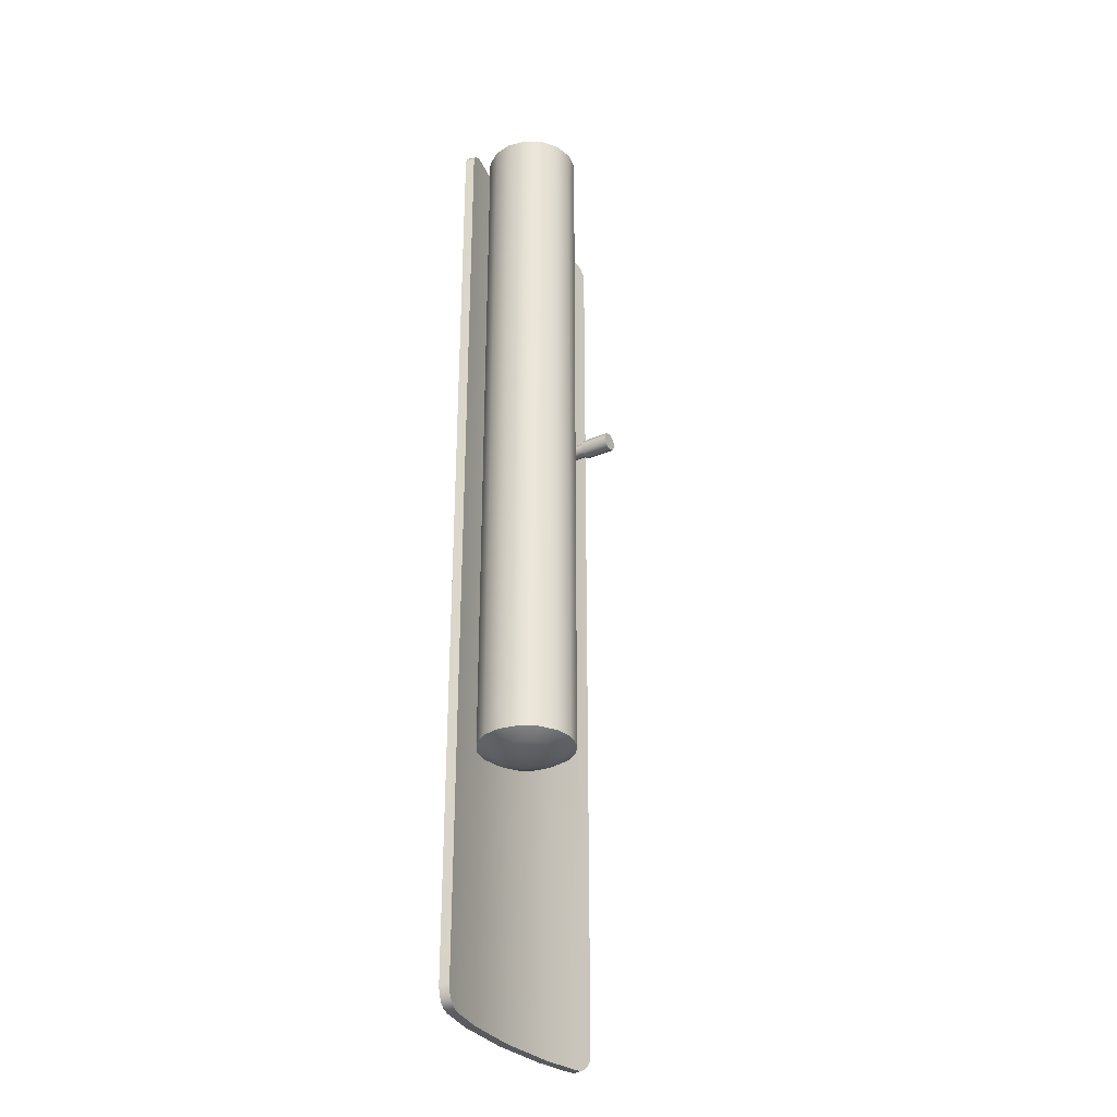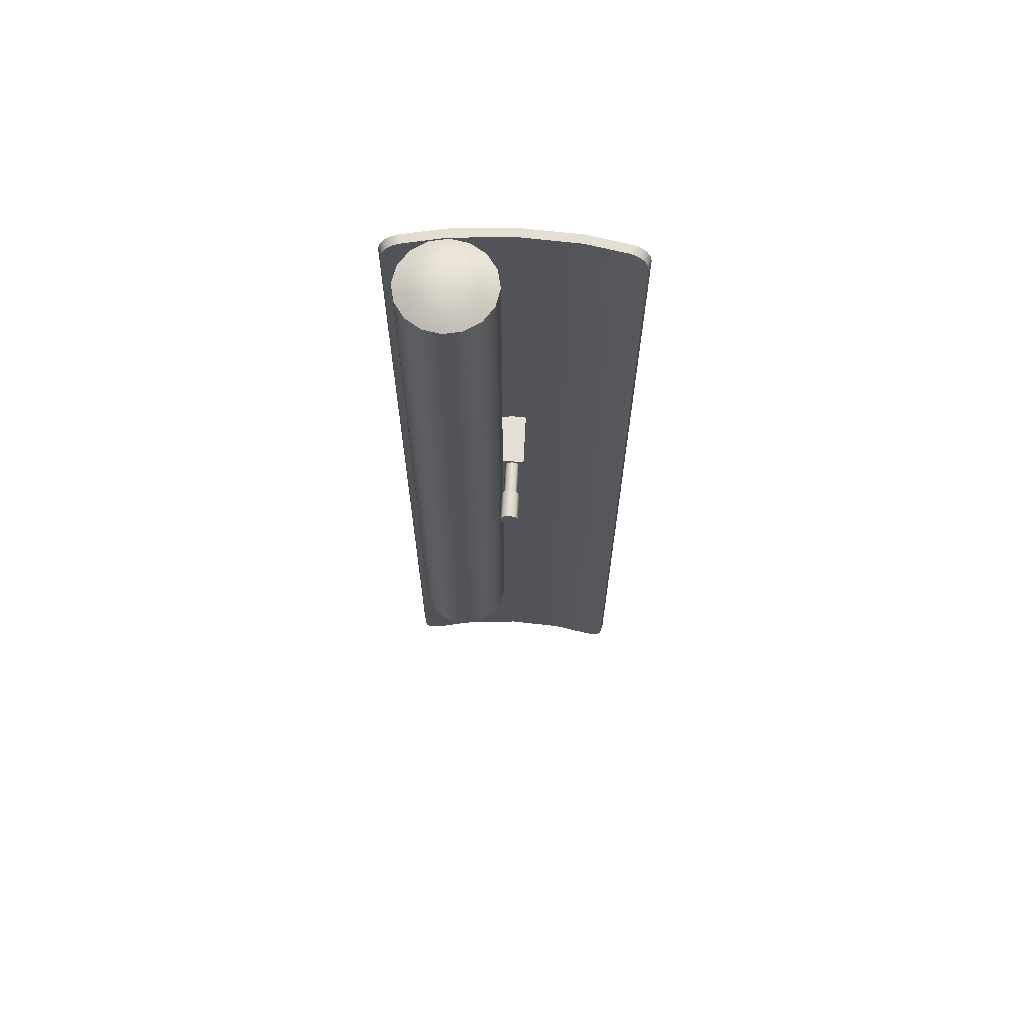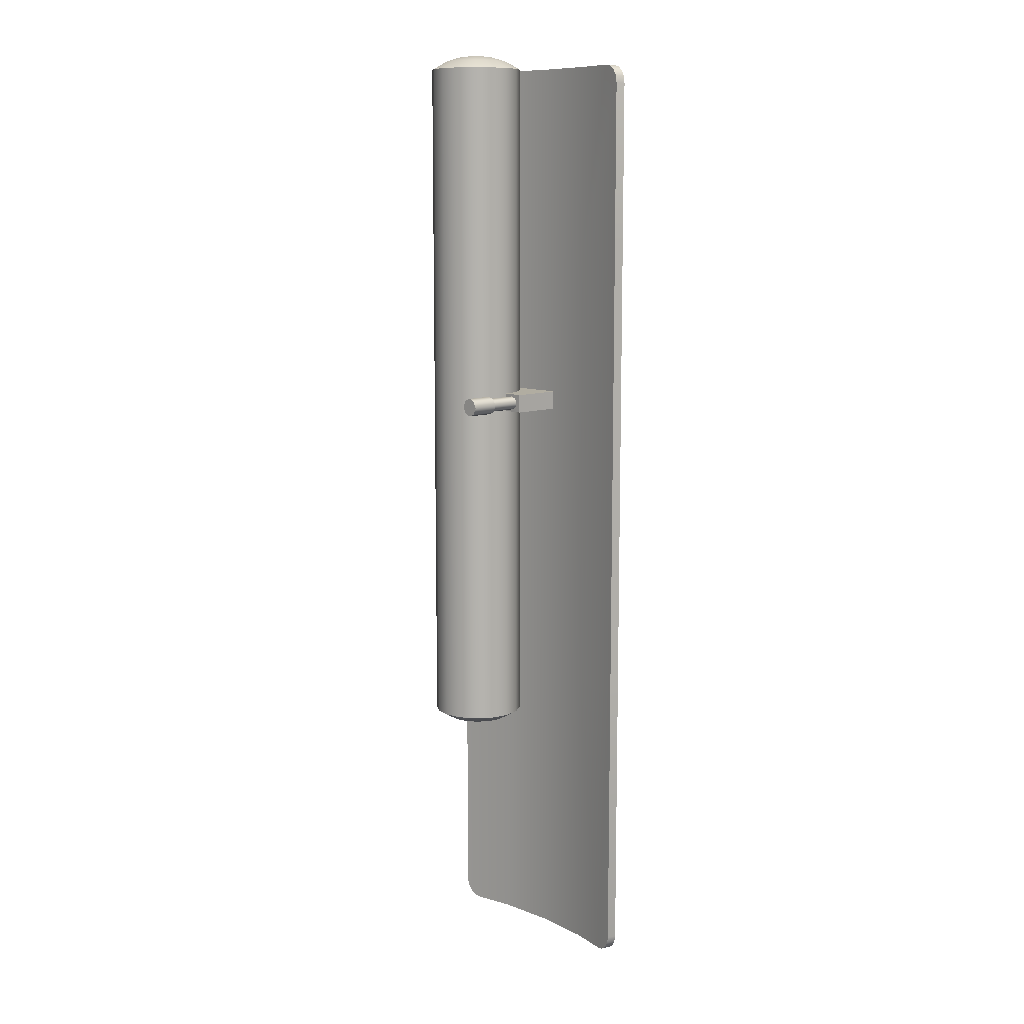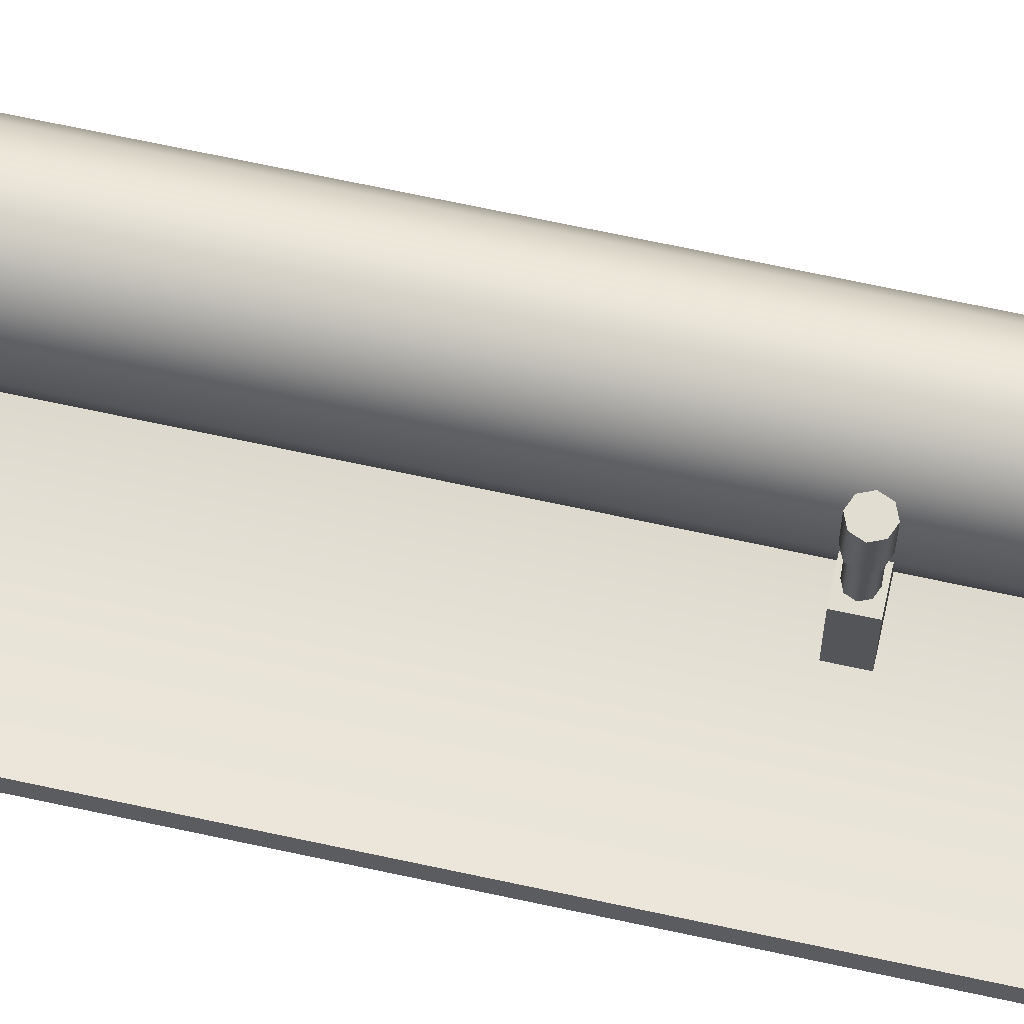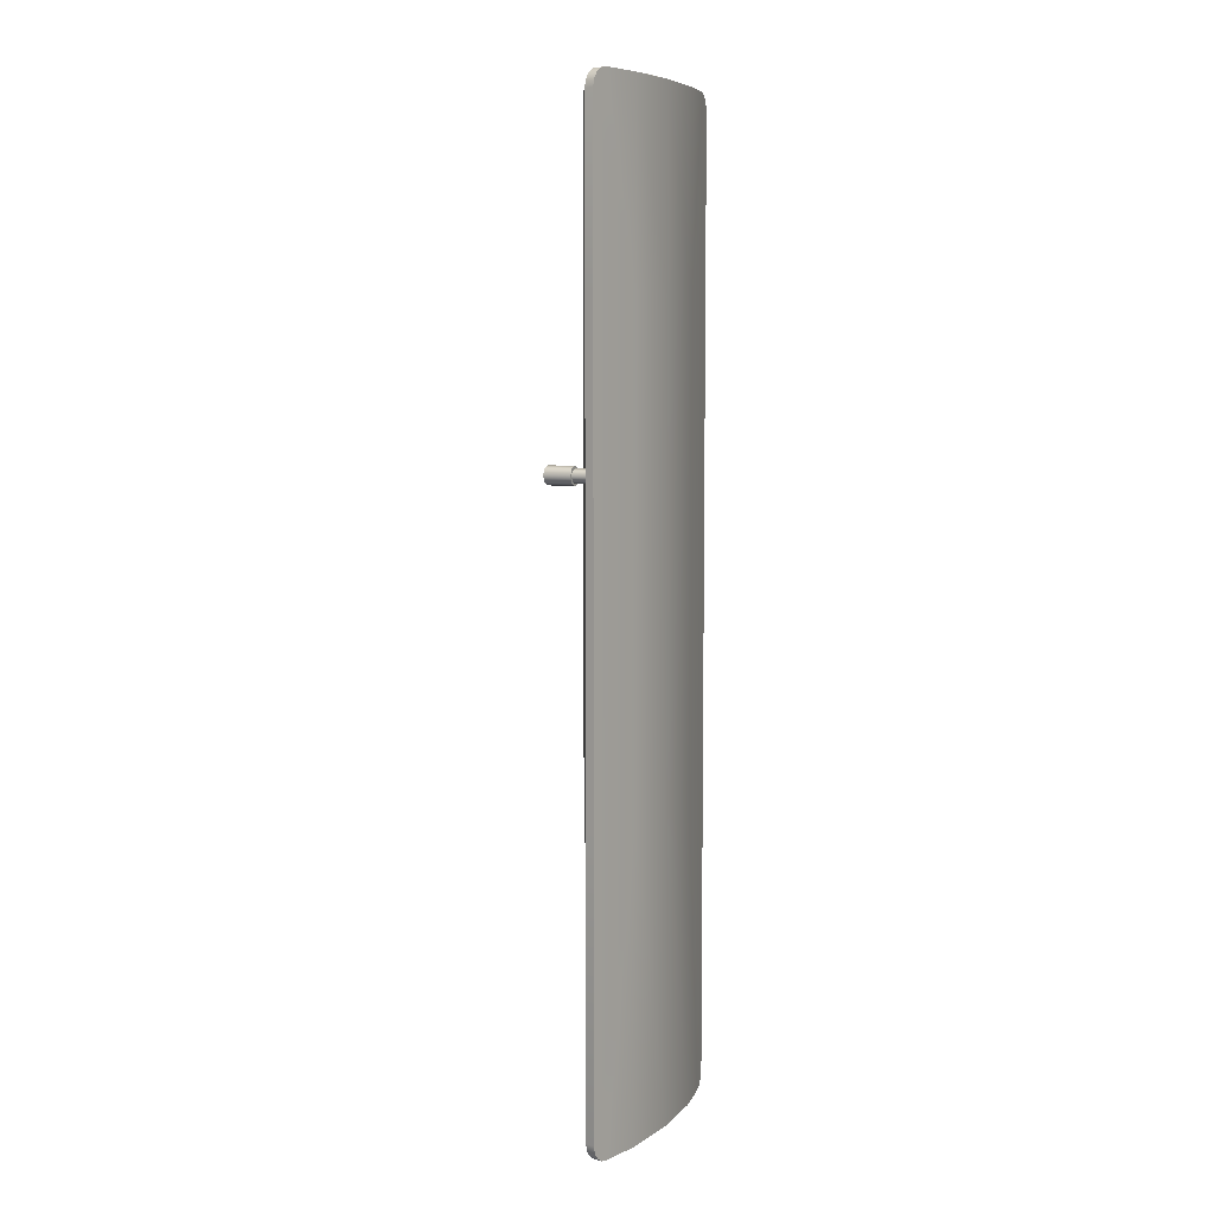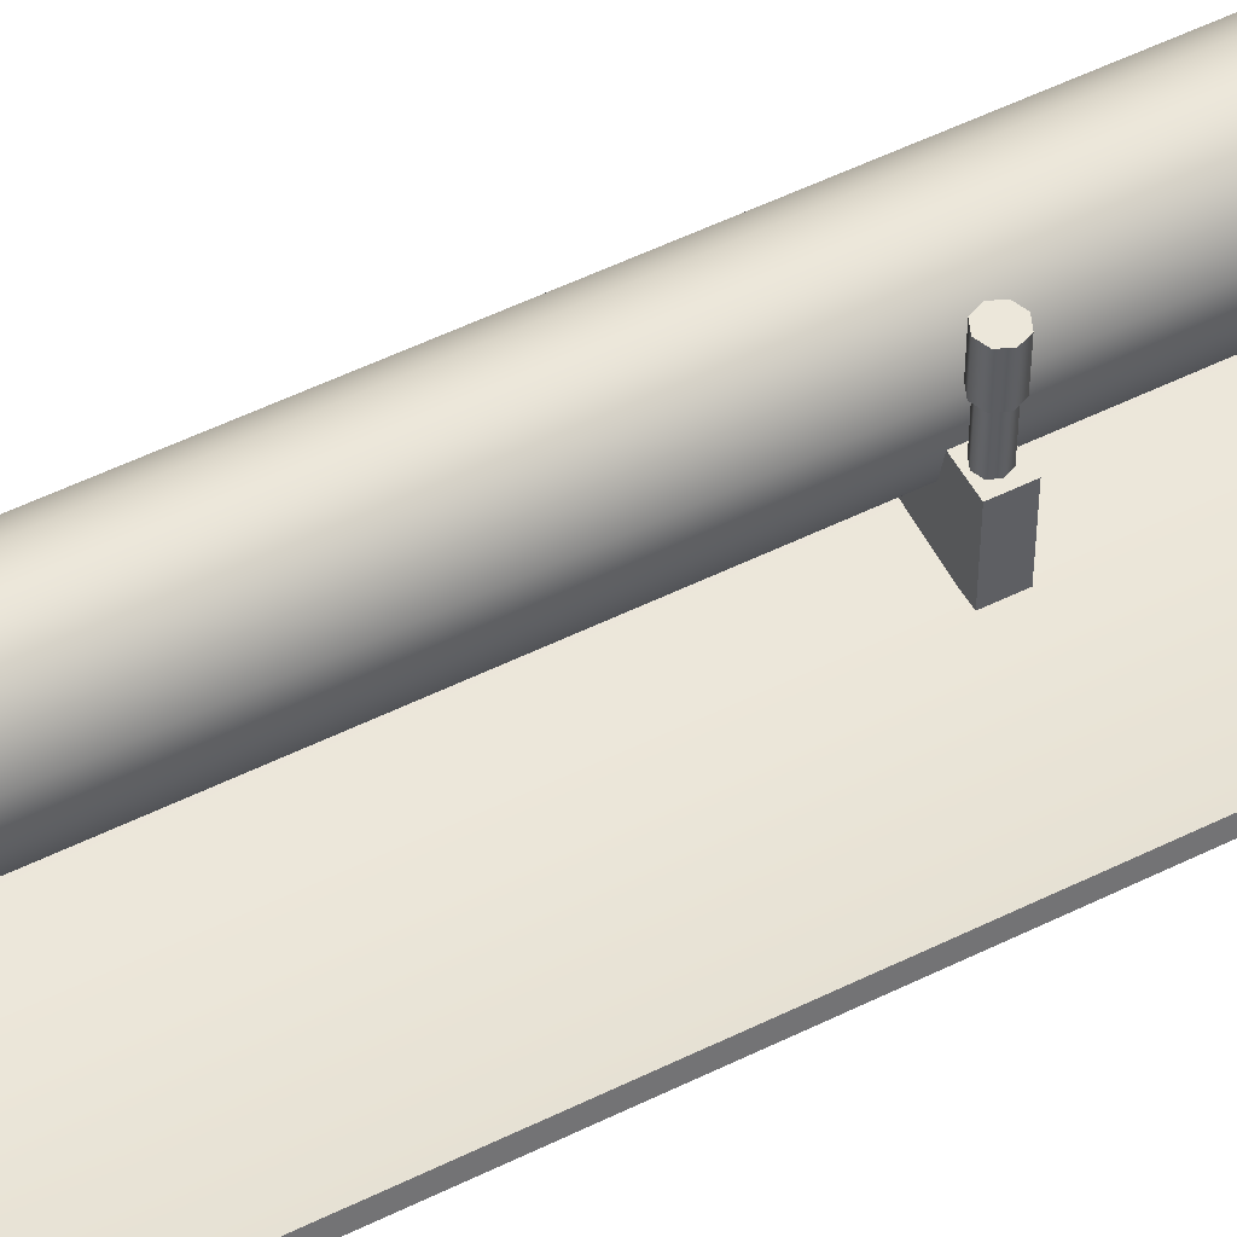
<metadata>
{"format":"obj","ext":"obj","renderer":"f3d","projection":"perspective","resolution":1024,"background":"white","views":[{"elev":-31.2,"azim":-58.6,"up":"+Y"},{"elev":66.3,"azim":2.9,"up":"+Y"},{"elev":10.4,"azim":47.2,"up":"+Y"},{"elev":68.7,"azim":102.2,"up":"+Z"},{"elev":6.9,"azim":116.1,"up":"+Y"},{"elev":52.9,"azim":62.1,"up":"+Z"}]}
</metadata>
<code>
o 1
v -0.15 -0.025 -0.125
v -0.15 0.025 -0.125
v 0.03125 -0.025 -0.125
v 0.03125 0.025 -0.125
v -0.15 0.025 -0.2652
v -0.15 -0.025 -0.2652
v -8.963e-08 -0.025 -0.275
v -9.413e-08 0.025 -0.275
v 0.03125 -0.025 -0.2714
v 0.03125 0.025 -0.2714
v 0.025 0 0.0375
v 0.025 0 -0.0375
v 0.01768 0.01768 -0.0375
v 0.01768 0.01768 0.0375
v 0.01768 -0.01768 0.0375
v 0.01768 -0.01768 -0.0375
v 0 -0.025 0.0375
v 0 -0.025 -0.0375
v -0.01768 -0.01768 0.0375
v -0.01768 -0.01768 -0.0375
v -0.025 0 0.0375
v -0.025 0 -0.0375
v -0.01768 0.01768 0.0375
v -0.01768 0.01768 -0.0375
v 0 0.025 0.0375
v 0 0.025 -0.0375
v 0 0 0.0375
v 0 0 -0.0375
v -0.025 0.9375 -0.125
v -0.0638 0.9596 -0.125
v -0.07036 0.9596 -0.09201
v -0.08905 0.9596 -0.06405
v -0.117 0.9596 -0.04536
v -0.15 0.9596 -0.0388
v -0.183 0.9596 -0.04536
v -0.211 0.9596 -0.06405
v -0.2296 0.9596 -0.09201
v -0.2362 0.9596 -0.125
v -0.2296 0.9596 -0.158
v -0.211 0.9596 -0.186
v -0.183 0.9596 -0.2046
v -0.15 0.9596 -0.2112
v -0.117 0.9596 -0.2046
v -0.08905 0.9596 -0.186
v -0.07036 0.9596 -0.158
v -0.025 -0.9375 -0.125
v -0.0638 -0.9596 -0.125
v -0.07036 -0.9596 -0.158
v -0.03451 -0.9375 -0.1728
v -0.03451 -0.9375 -0.07716
v -0.07036 -0.9596 -0.09201
v -0.06161 -0.9375 -0.03661
v -0.08905 -0.9596 -0.06405
v -0.1022 -0.9375 -0.009515
v -0.117 -0.9596 -0.04536
v -0.15 -0.9375 0
v -0.15 -0.9596 -0.0388
v -0.1978 -0.9375 -0.009515
v -0.183 -0.9596 -0.04536
v -0.2384 -0.9375 -0.03661
v -0.211 -0.9596 -0.06405
v -0.2655 -0.9375 -0.07716
v -0.2296 -0.9596 -0.09201
v -0.275 -0.9375 -0.125
v -0.2362 -0.9596 -0.125
v -0.2655 -0.9375 -0.1728
v -0.2296 -0.9596 -0.158
v -0.2384 -0.9375 -0.2134
v -0.211 -0.9596 -0.186
v -0.1978 -0.9375 -0.2405
v -0.183 -0.9596 -0.2046
v -0.15 -0.9375 -0.25
v -0.15 -0.9596 -0.2112
v -0.1022 -0.9375 -0.2405
v -0.117 -0.9596 -0.2046
v -0.06161 -0.9375 -0.2134
v -0.08905 -0.9596 -0.186
v -0.15 0.975 -0.125
v -0.1185 0.9721 -0.09351
v -0.1089 0.9721 -0.108
v -0.1055 0.9721 -0.125
v -0.1089 0.9721 -0.142
v -0.1185 0.9721 -0.1565
v -0.133 0.9721 -0.1661
v -0.15 0.9721 -0.1695
v -0.167 0.9721 -0.1661
v -0.1815 0.9721 -0.1565
v -0.1911 0.9721 -0.142
v -0.1945 0.9721 -0.125
v -0.1911 0.9721 -0.108
v -0.1815 0.9721 -0.09351
v -0.167 0.9721 -0.08385
v -0.15 0.9721 -0.08046
v -0.133 0.9721 -0.08385
v -0.15 -0.975 -0.125
v -0.1185 -0.9721 -0.1565
v -0.1089 -0.9721 -0.142
v -0.133 -0.9721 -0.1661
v -0.15 -0.9721 -0.1695
v -0.167 -0.9721 -0.1661
v -0.1815 -0.9721 -0.1565
v -0.1911 -0.9721 -0.142
v -0.1945 -0.9721 -0.125
v -0.1911 -0.9721 -0.108
v -0.1815 -0.9721 -0.09351
v -0.167 -0.9721 -0.08385
v -0.15 -0.9721 -0.08046
v -0.133 -0.9721 -0.08385
v -0.1185 -0.9721 -0.09351
v -0.1089 -0.9721 -0.108
v -0.1055 -0.9721 -0.125
v -0.03451 0.9375 -0.07716
v -0.06161 0.9375 -0.03661
v -0.1022 0.9375 -0.009515
v -0.15 0.9375 0
v -0.1978 0.9375 -0.009515
v -0.2384 0.9375 -0.03661
v -0.2655 0.9375 -0.07716
v -0.275 0.9375 -0.125
v -0.2655 0.9375 -0.1728
v -0.2384 0.9375 -0.2134
v -0.1978 0.9375 -0.2405
v -0.15 0.9375 -0.25
v -0.1022 0.9375 -0.2405
v -0.06161 0.9375 -0.2134
v -0.03451 0.9375 -0.1728
v -0.03451 0 -0.1728
v -0.06161 0 -0.2134
v -0.1022 0 -0.2405
v -0.15 0 -0.25
v -0.1978 0 -0.2405
v -0.2384 0 -0.2134
v -0.2655 0 -0.1728
v -0.275 0 -0.125
v -0.2655 0 -0.07716
v -0.2384 0 -0.03661
v -0.1978 0 -0.009515
v -0.15 0 0
v -0.1022 0 -0.009515
v -0.06161 0 -0.03661
v -0.03451 0 -0.07716
v -0.025 0 -0.125
v -0.1566 0.9375 -0.2522
v -0.1599 0.9375 -0.277
v 0 0.9375 -0.2625
v 0 0.9375 -0.2875
v 0.1566 0.9375 -0.2522
v 0.1599 0.9375 -0.277
v -0.1599 -1.613 -0.277
v -0.1566 -1.613 -0.2522
v 0 -1.613 -0.2875
v 0 -1.613 -0.2625
v 0.1599 -1.613 -0.277
v 0.1566 -1.613 -0.2522
v 0.2679 0.9375 -0.2555
v 0.3171 0.8875 -0.2458
v 0.2867 0.9337 -0.2518
v 0.3027 0.9229 -0.2486
v 0.3133 0.9066 -0.2465
v 0.3106 0.8875 -0.2216
v 0.2614 0.9375 -0.2314
v 0.3068 0.9066 -0.2224
v 0.2962 0.9229 -0.2245
v 0.2802 0.9337 -0.2276
v 0.2614 -1.613 -0.2314
v 0.3106 -1.562 -0.2216
v 0.2802 -1.609 -0.2276
v 0.2962 -1.598 -0.2245
v 0.3068 -1.582 -0.2224
v 0.3171 -1.562 -0.2458
v 0.2679 -1.613 -0.2555
v 0.3133 -1.582 -0.2465
v 0.3027 -1.598 -0.2486
v 0.2867 -1.609 -0.2518
v -0.2679 -1.613 -0.2555
v -0.3171 -1.562 -0.2458
v -0.2867 -1.609 -0.2518
v -0.3027 -1.598 -0.2486
v -0.3133 -1.582 -0.2465
v -0.3106 -1.562 -0.2216
v -0.2614 -1.613 -0.2314
v -0.3068 -1.582 -0.2224
v -0.2962 -1.598 -0.2245
v -0.2802 -1.609 -0.2276
v -0.2614 0.9375 -0.2314
v -0.3106 0.8875 -0.2216
v -0.2802 0.9337 -0.2276
v -0.2962 0.9229 -0.2245
v -0.3068 0.9066 -0.2224
v -0.3171 0.8875 -0.2458
v -0.2679 0.9375 -0.2555
v -0.3133 0.9066 -0.2465
v -0.3027 0.9229 -0.2486
v -0.2867 0.9337 -0.2518
v -0.3106 0.4375 -0.2216
v -0.3171 0.4375 -0.2458
v 0.3106 0.4375 -0.2216
v 0.3171 0.4375 -0.2458
v 0.1599 0.4375 -0.277
v 0.1566 0.4375 -0.2522
v -1e-07 0.4375 -0.2875
v -1e-07 0.4375 -0.2625
v -0.1599 0.4375 -0.277
v -0.1566 0.4375 -0.2522
v -0.1566 -0.8125 -0.2522
v -0.1599 -0.8125 -0.277
v -5e-08 -0.8125 -0.2625
v -5e-08 -0.8125 -0.2875
v 0.1566 -0.8125 -0.2522
v 0.1599 -0.8125 -0.277
v 0.3171 -0.8125 -0.2458
v 0.3106 -0.8125 -0.2216
v -0.3106 -0.8125 -0.2216
v -0.3171 -0.8125 -0.2458
v 0.01875 0 -0.025
v 0.01875 0 -0.1375
v 0.01326 0.01326 -0.1375
v 0.01326 0.01326 -0.025
v 0.01326 -0.01326 -0.025
v 0.01326 -0.01326 -0.1375
v 0 -0.01875 -0.025
v 0 -0.01875 -0.1375
v -0.01326 -0.01326 -0.025
v -0.01326 -0.01326 -0.1375
v -0.01875 0 -0.025
v -0.01875 0 -0.1375
v -0.01326 0.01326 -0.025
v -0.01326 0.01326 -0.1375
v 0 0.01875 -0.025
v 0 0.01875 -0.1375
g 1_1_auv
f 2 5 6 1
f 3 9 10 4
f 11 27 15
f 12 28 13
f 13 28 26
f 14 27 11
f 15 27 17
f 16 28 12
f 17 27 19
f 18 28 16
f 19 27 21
f 20 28 18
f 21 27 23
f 22 28 20
f 23 27 25
f 24 28 22
f 25 27 14
f 26 28 24
f 29 30 31 112
f 30 29 126 45
f 30 81 80 31
f 31 32 113 112
f 31 80 79 32
f 32 33 114 113
f 32 79 94 33
f 33 34 115 114
f 33 94 93 34
f 34 35 116 115
f 34 93 92 35
f 35 36 117 116
f 35 92 91 36
f 36 37 118 117
f 36 91 90 37
f 37 38 119 118
f 37 90 89 38
f 38 39 120 119
f 38 89 88 39
f 39 40 121 120
f 39 88 87 40
f 40 41 122 121
f 40 87 86 41
f 41 42 123 122
f 41 86 85 42
f 42 43 124 123
f 42 85 84 43
f 43 44 125 124
f 43 84 83 44
f 44 45 126 125
f 44 83 82 45
f 45 82 81 30
f 46 50 51 47
f 47 48 49 46
f 47 111 97 48
f 48 77 76 49
f 48 97 96 77
f 50 52 53 51
f 51 110 111 47
f 52 54 55 53
f 53 109 110 51
f 54 56 57 55
f 55 108 109 53
f 56 58 59 57
f 57 107 108 55
f 58 60 61 59
f 59 106 107 57
f 60 62 63 61
f 61 105 106 59
f 62 64 65 63
f 63 104 105 61
f 64 66 67 65
f 65 103 104 63
f 66 68 69 67
f 67 102 103 65
f 68 70 71 69
f 69 101 102 67
f 70 72 73 71
f 71 100 101 69
f 72 74 75 73
f 73 99 100 71
f 74 76 77 75
f 75 98 99 73
f 77 96 98 75
f 78 94 79
f 79 80 78
f 80 81 78
f 81 82 78
f 82 83 78
f 83 84 78
f 84 85 78
f 85 86 78
f 86 87 78
f 87 88 78
f 88 89 78
f 89 90 78
f 90 91 78
f 91 92 78
f 92 93 78
f 93 94 78
f 95 98 96
f 95 99 98
f 95 100 99
f 95 101 100
f 95 102 101
f 95 103 102
f 95 104 103
f 95 105 104
f 95 106 105
f 95 107 106
f 95 108 107
f 95 109 108
f 95 110 109
f 95 111 110
f 96 97 95
f 97 111 95
f 143 185 187 188 189 186 195 204
f 143 204 202 145
f 145 202 200 147
f 146 201 203 144
f 148 155 199
f 148 199 201 146
f 149 206 208 151
f 150 205 213 180 182 183 184 181
f 151 208 210 153
f 152 207 205 150
f 153 210 171
f 154 209 207 152
f 156 199 159
f 157 199 155
f 158 199 157
f 159 199 158
f 165 167 168 169 166 212 209 154
f 170 210 211
f 171 210 174
f 172 210 170
f 173 210 172
f 174 210 173
f 175 206 149
f 176 206 179
f 177 206 175
f 178 206 177
f 179 206 178
f 190 203 196
f 191 203 194
f 192 203 190
f 193 203 192
f 194 203 193
f 197 200 209 212
f 198 199 156
f 200 197 160 162 163 164 161 147
f 200 202 207 209
f 202 204 205 207
f 203 191 144
f 204 195 213 205
f 206 214 196 203
f 208 206 203 201
f 210 208 201 199
f 211 210 199 198
f 214 206 176
f 215 219 220 216
f 216 217 218 215
f 217 230 229 218
f 219 221 222 220
f 221 223 224 222
f 223 225 226 224
f 225 227 228 226
f 227 229 230 228
f 1 7 3
f 2 8 5
f 3 7 9
f 4 8 2
f 6 7 1
f 10 8 4
f 11 15 16 12
f 12 13 14 11
f 13 26 25 14
f 15 17 18 16
f 17 19 20 18
f 19 21 22 20
f 21 23 24 22
f 23 25 26 24
f 46 142 141 50
f 49 127 142 46
f 50 141 140 52
f 52 140 139 54
f 54 139 138 56
f 56 138 137 58
f 58 137 136 60
f 60 136 135 62
f 62 135 134 64
f 64 134 133 66
f 66 133 132 68
f 68 132 131 70
f 70 131 130 72
f 72 130 129 74
f 74 129 128 76
f 76 128 127 49
f 112 113 140 141
f 112 141 142 29
f 113 114 139 140
f 114 115 138 139
f 115 116 137 138
f 116 117 136 137
f 117 118 135 136
f 118 119 134 135
f 119 120 133 134
f 120 121 132 133
f 121 122 131 132
f 122 123 130 131
f 123 124 129 130
f 124 125 128 129
f 125 126 127 128
f 142 127 126 29
f 143 145 146 144
f 144 191 185 143
f 145 147 148 146
f 147 161 155 148
f 149 151 152 150
f 150 181 175 149
f 151 153 154 152
f 153 171 165 154
f 155 161 164 157
f 157 164 163 158
f 158 163 162 159
f 159 162 160 156
f 160 197 198 156
f 165 171 174 167
f 167 174 173 168
f 168 173 172 169
f 169 172 170 166
f 170 211 212 166
f 175 181 184 177
f 177 184 183 178
f 178 183 182 179
f 179 182 180 176
f 180 213 214 176
f 185 191 194 187
f 187 194 193 188
f 188 193 192 189
f 189 192 190 186
f 190 196 195 186
f 196 214 213 195
f 212 211 198 197
f 1 3 4 2

</code>
